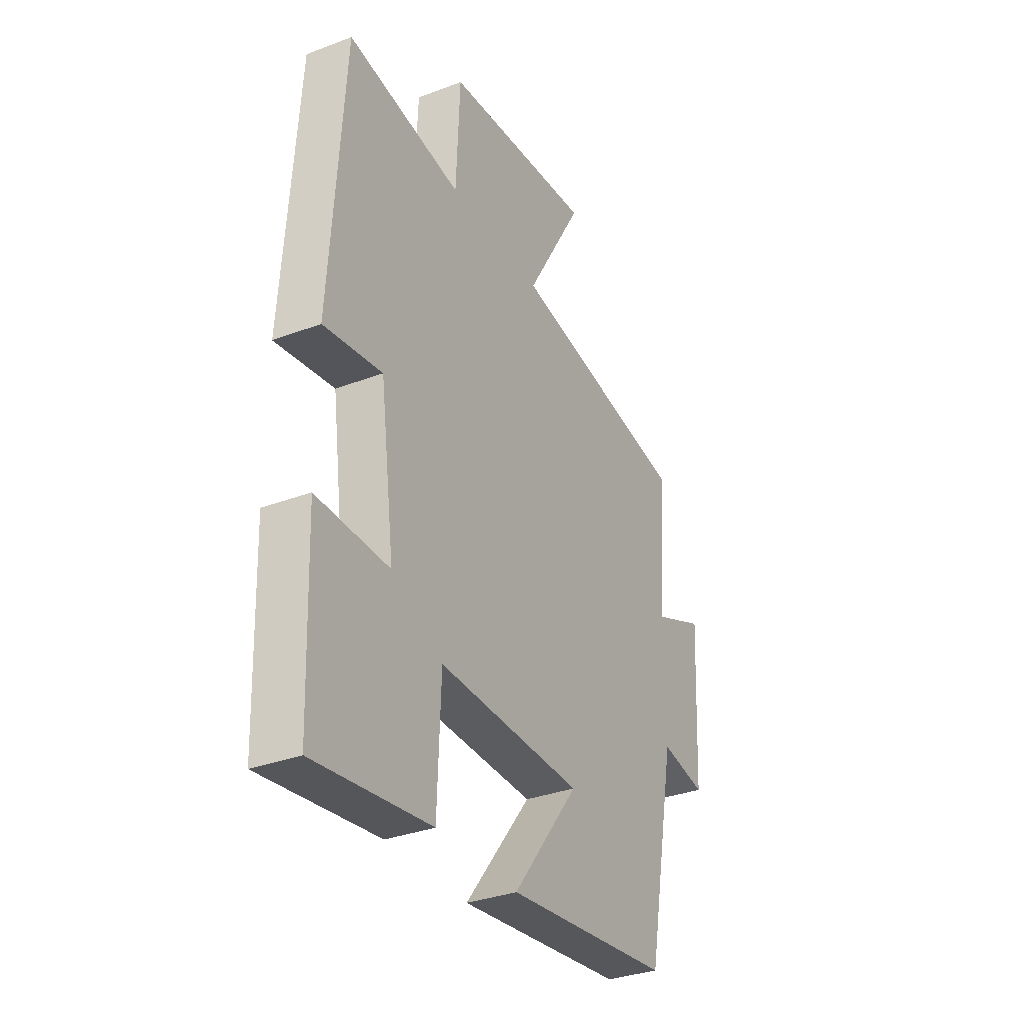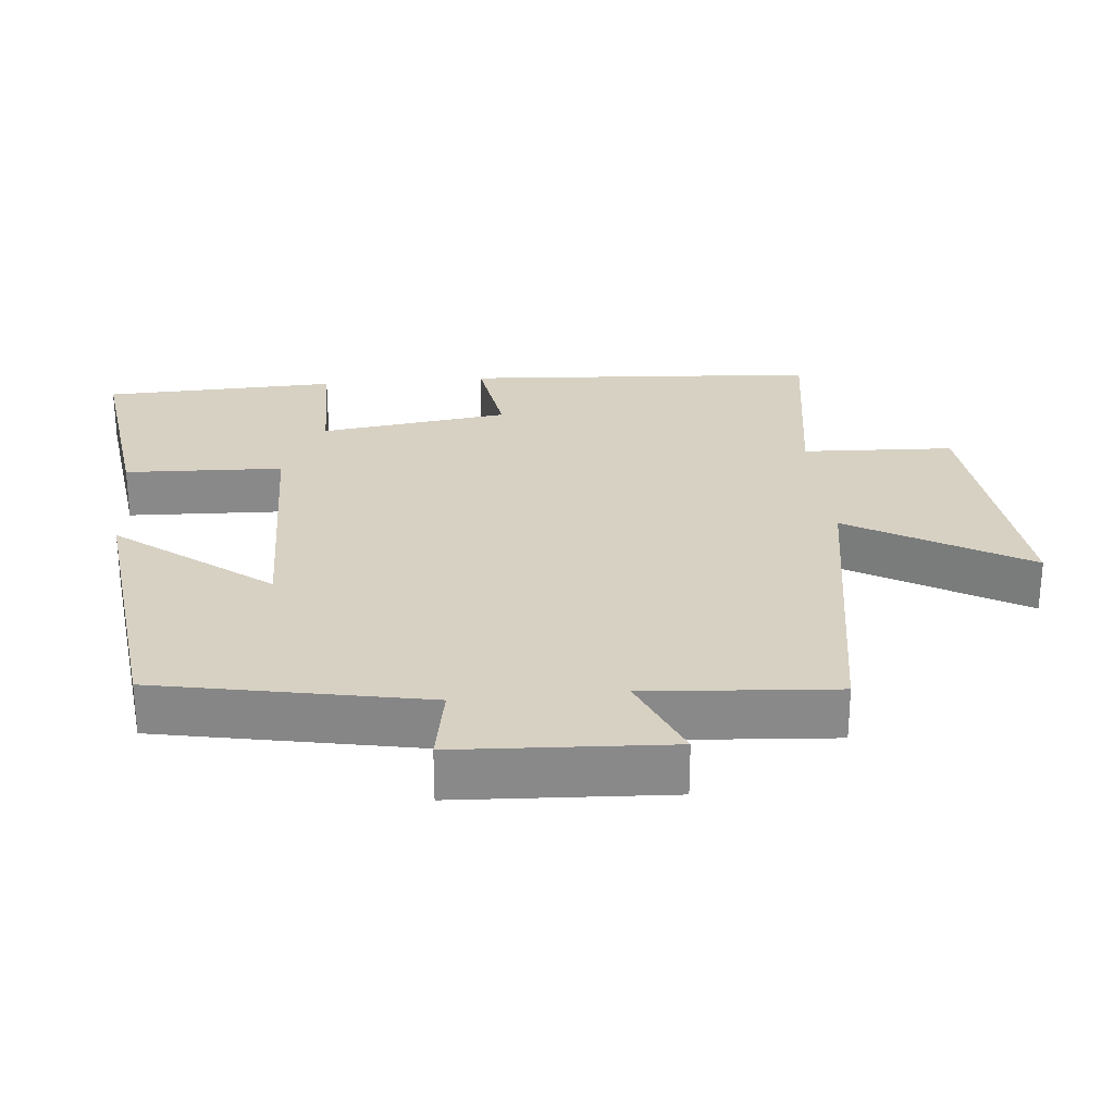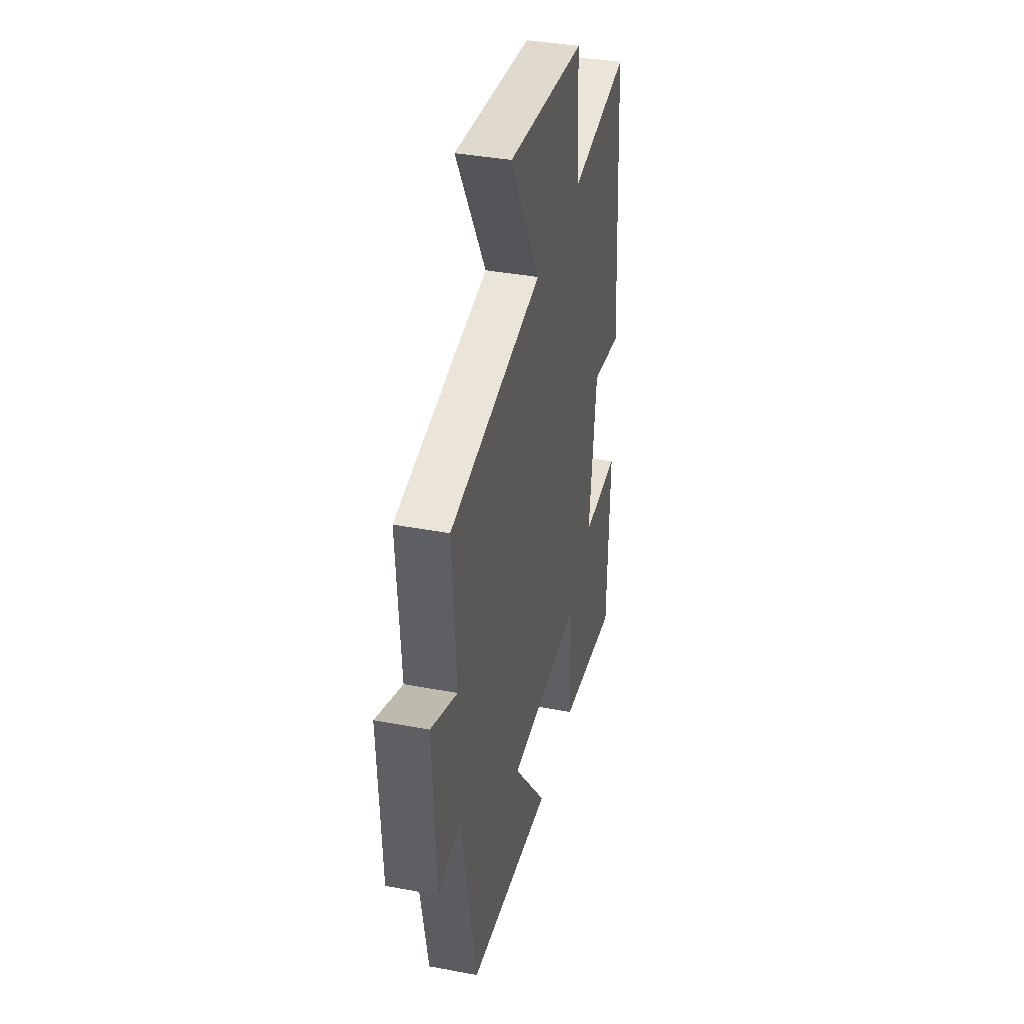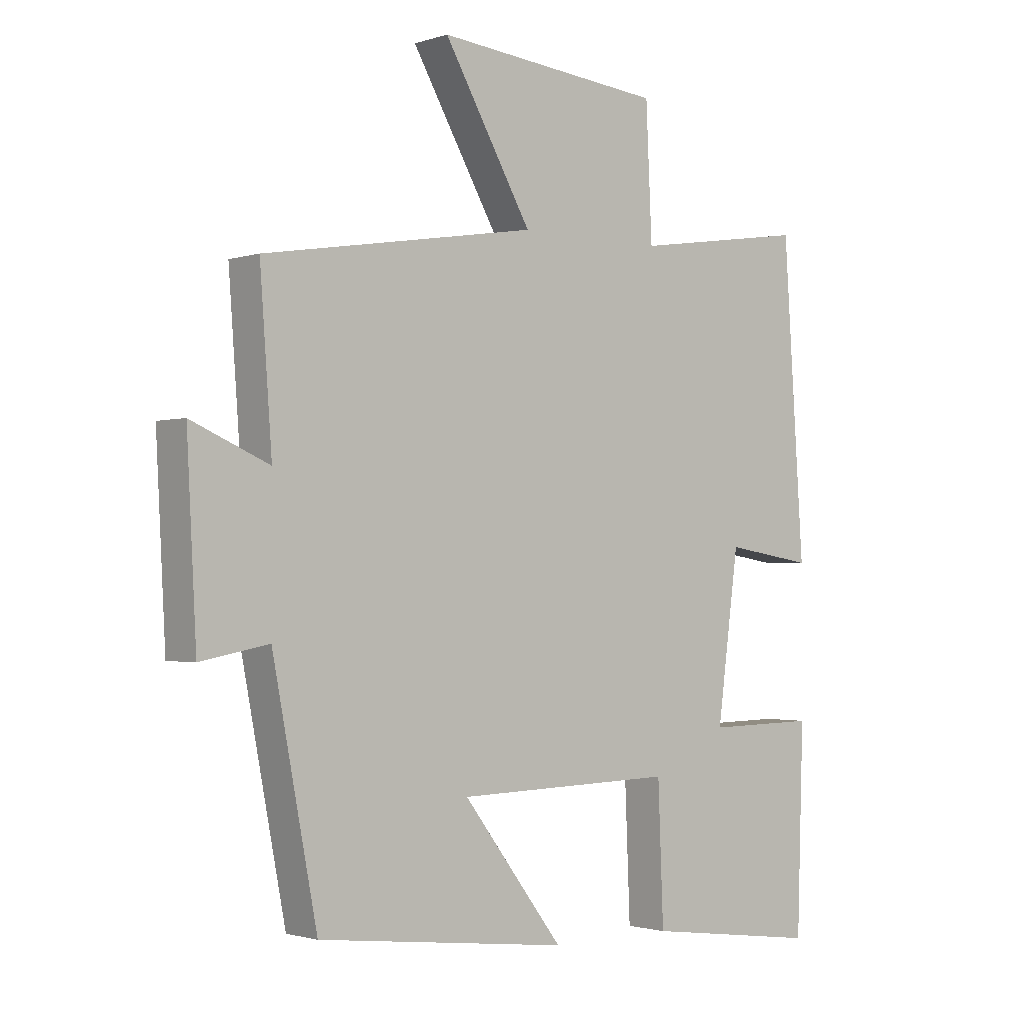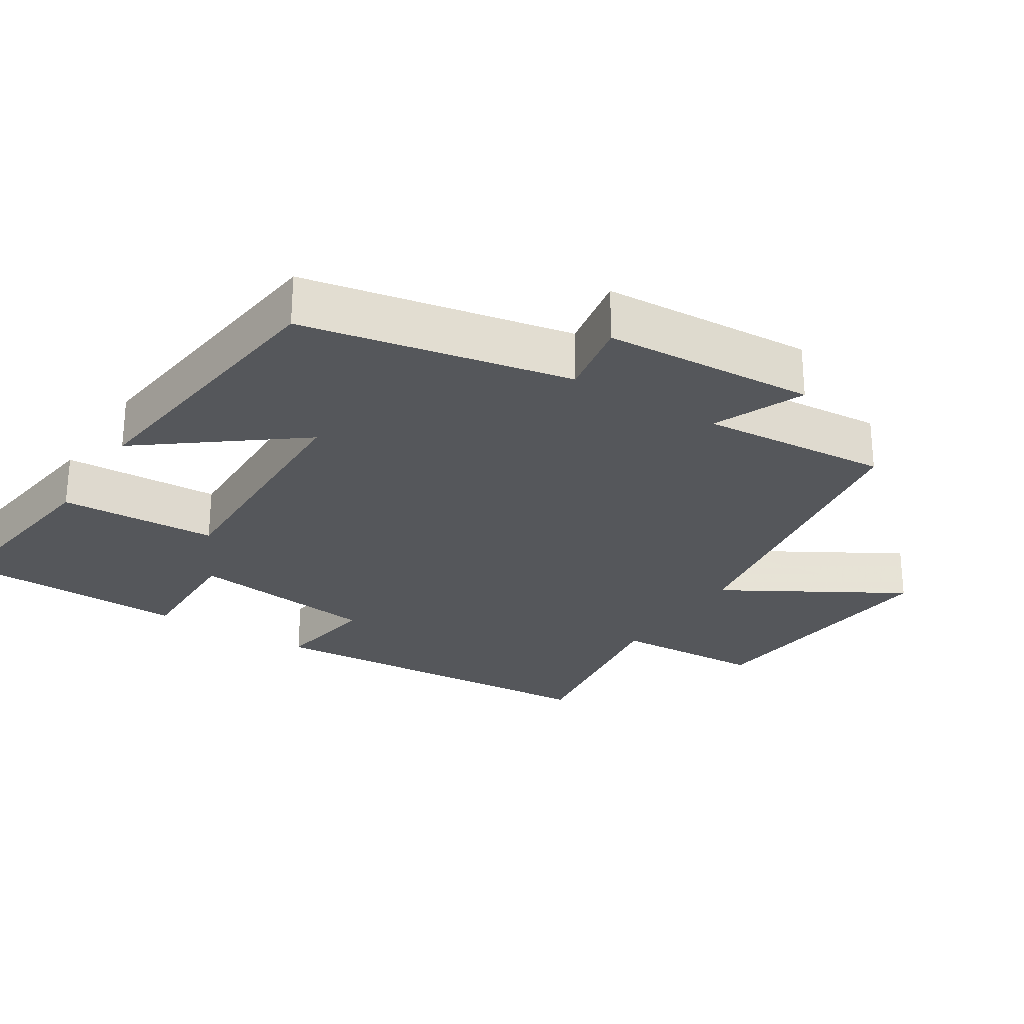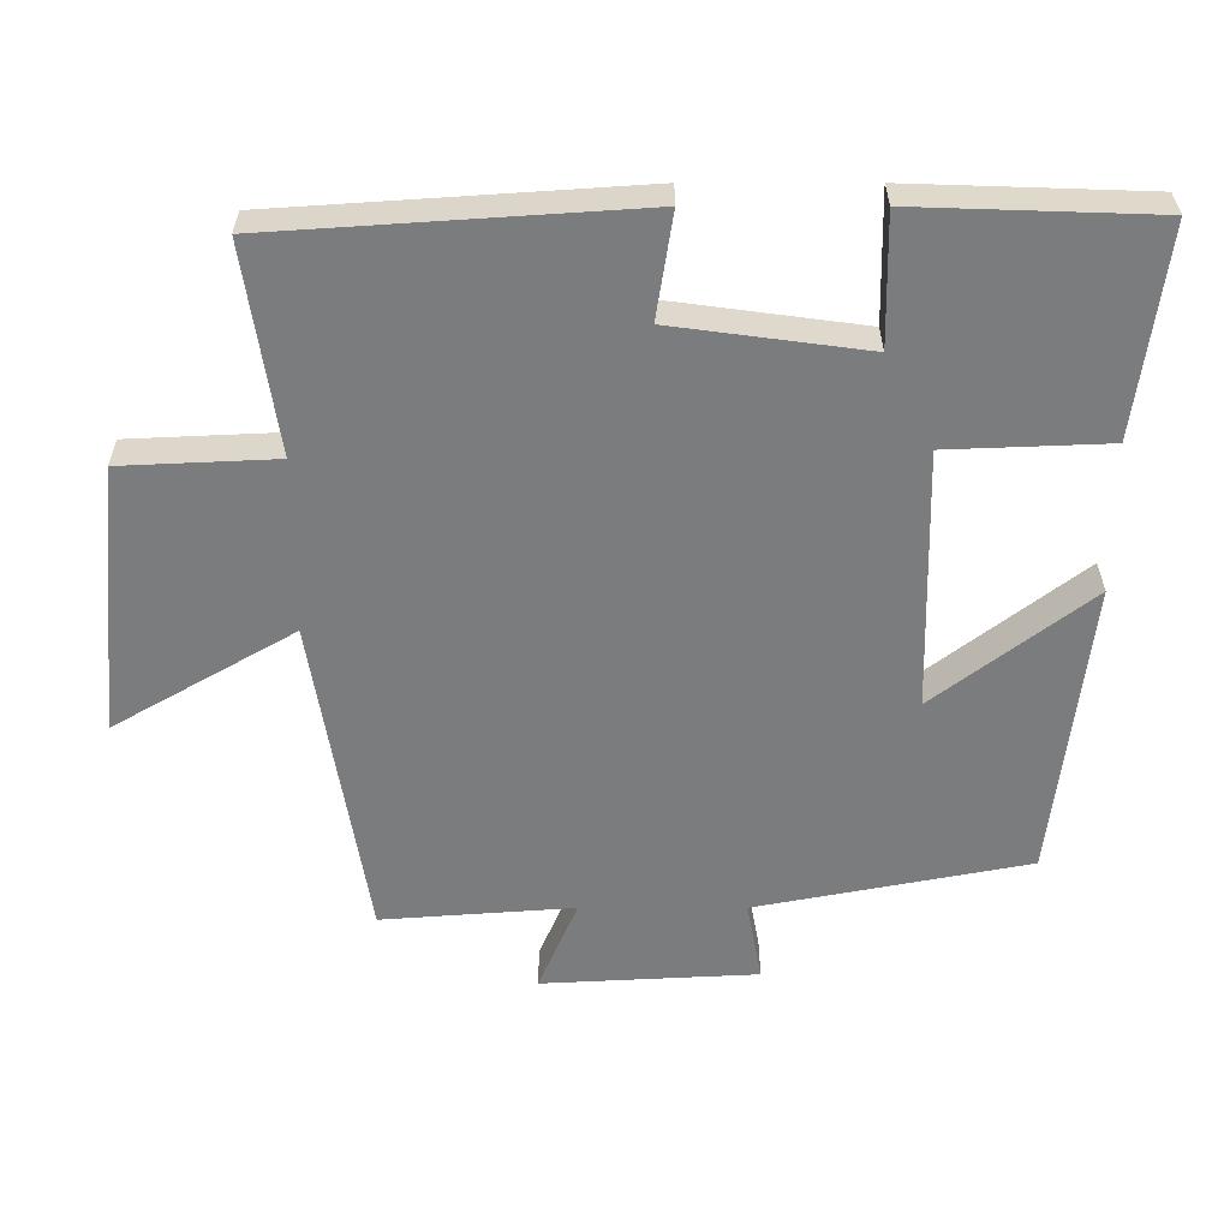
<metadata>
{"format":"obj","ext":"obj","renderer":"f3d","projection":"perspective","resolution":1024,"background":"white","views":[{"elev":-33.3,"azim":117.5,"up":"+Z"},{"elev":27.1,"azim":-95.4,"up":"+Y"},{"elev":37.8,"azim":-76.5,"up":"+Z"},{"elev":-1.7,"azim":-41.1,"up":"+Z"},{"elev":-26.4,"azim":-122.3,"up":"+Y"},{"elev":-58.7,"azim":90.0,"up":"+Y"}]}
</metadata>
<code>
v 0.466 0.07 0.544
v 0.5 0.07 0.038
v 0.353 0.07 0.061
v 0.317 0.07 -0.209
v 0.5 0.07 -0.206
v 0.489 0.07 -0.539
v 0.197 0.07 -0.5
v 0.188 0.07 -0.275
v -0.176 0.07 -0.283
v -0.009 0.07 -0.5
v -0.426 0.07 -0.451
v -0.5 0.07 -0.07
v -0.613 0.07 -0.091
v -0.629 0.07 0.211
v -0.5 0.07 0.156
v -0.52 0.07 0.425
v -0.066 0.07 0.5
v -0.212 0.07 0.752
v 0.166 0.07 0.716
v 0.176 0.07 0.5
v 0.466 0 0.544
v 0.5 0 0.038
v 0.353 0 0.061
v 0.317 0 -0.209
v 0.5 0 -0.206
v 0.489 0 -0.539
v 0.197 0 -0.5
v 0.188 0 -0.275
v -0.176 0 -0.283
v -0.009 0 -0.5
v -0.426 0 -0.451
v -0.5 0 -0.07
v -0.613 0 -0.091
v -0.629 0 0.211
v -0.5 0 0.156
v -0.52 0 0.425
v -0.066 0 0.5
v -0.212 0 0.752
v 0.166 0 0.716
v 0.176 0 0.5
f 17 18 19 20
f 15 16 17 20
f 15 20 1
f 12 13 14 15
f 9 10 11 12
f 12 15 1
f 9 12 1
f 8 9 1
f 6 7 8
f 5 6 8
f 4 5 8
f 3 4 8
f 1 2 3
f 1 3 8
f 40 39 38 37
f 40 37 36 35
f 21 40 35
f 35 34 33 32
f 32 31 30 29
f 21 35 32
f 21 32 29
f 21 29 28
f 28 27 26
f 28 26 25
f 28 25 24
f 28 24 23
f 23 22 21
f 28 23 21
f 1 21 22 2
f 2 22 23 3
f 3 23 24 4
f 4 24 25 5
f 5 25 26 6
f 6 26 27 7
f 7 27 28 8
f 8 28 29 9
f 9 29 30 10
f 10 30 31 11
f 11 31 32 12
f 12 32 33 13
f 13 33 34 14
f 14 34 35 15
f 15 35 36 16
f 16 36 37 17
f 17 37 38 18
f 18 38 39 19
f 19 39 40 20
f 20 40 21 1

</code>
